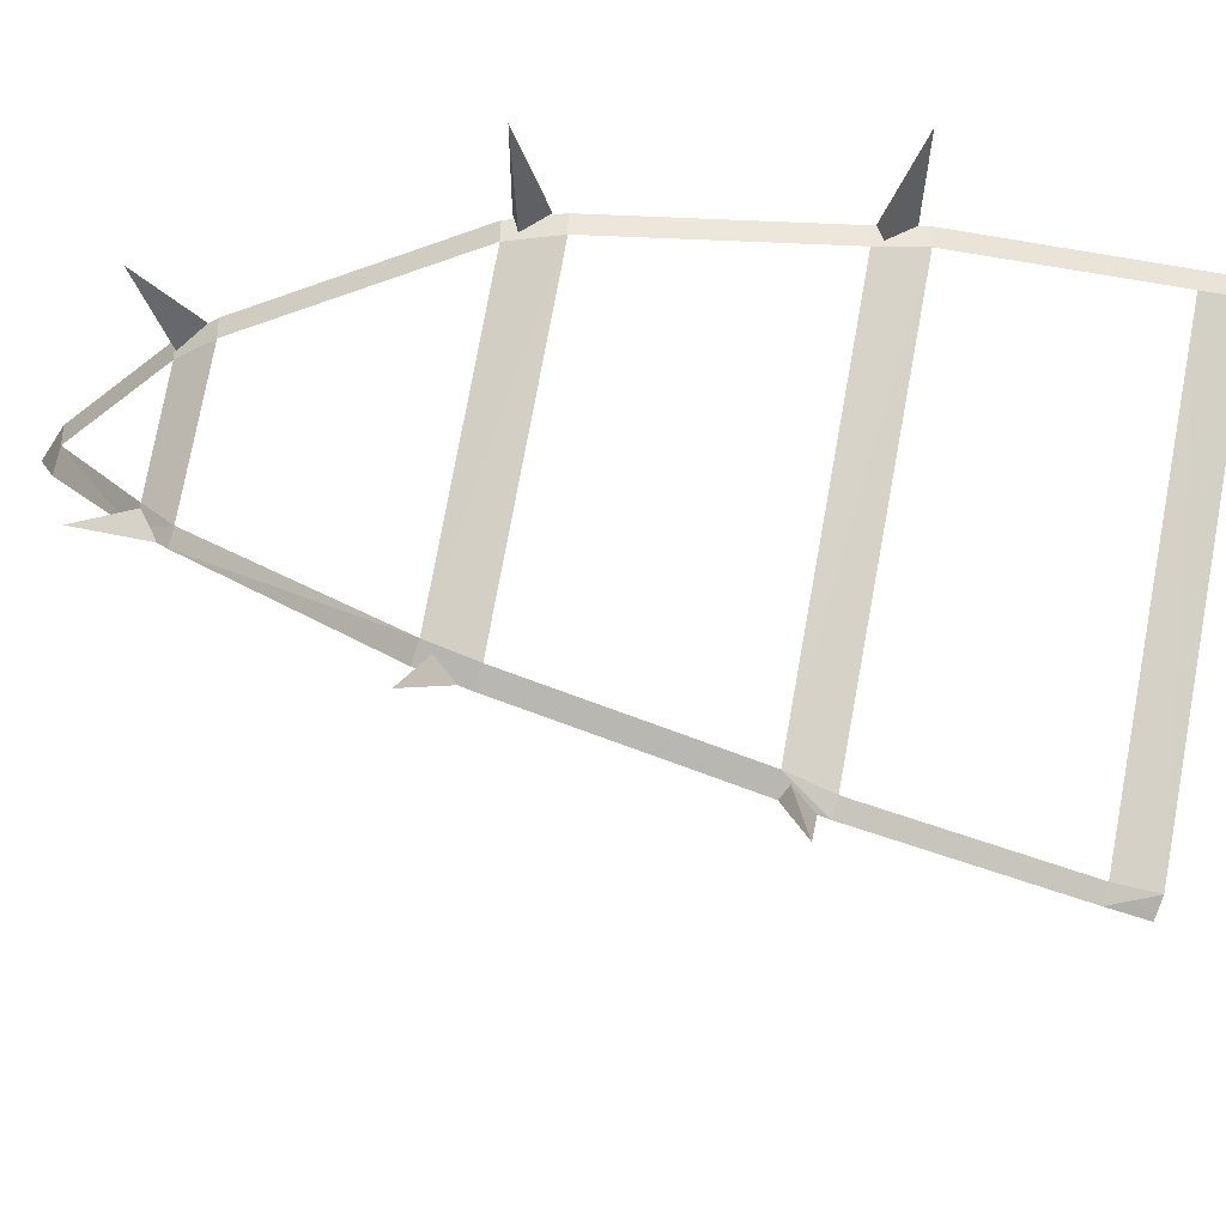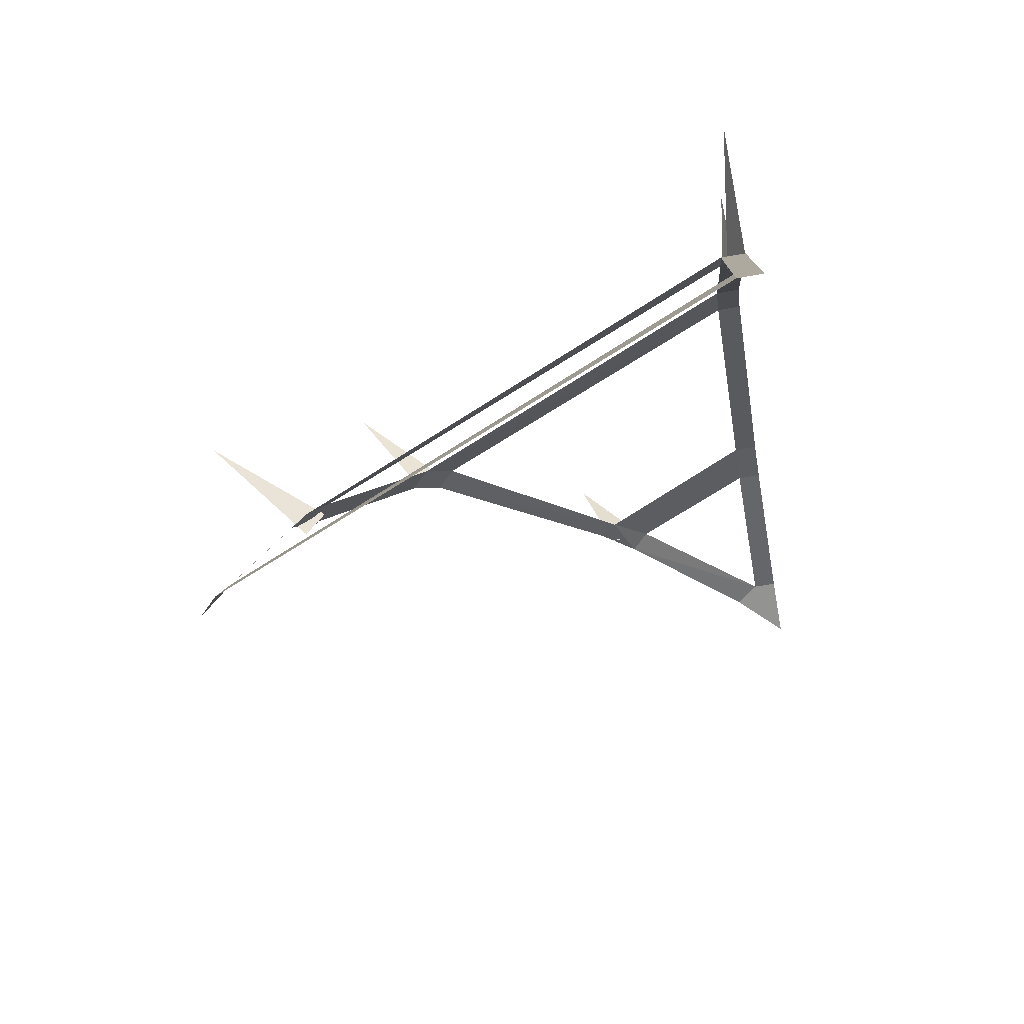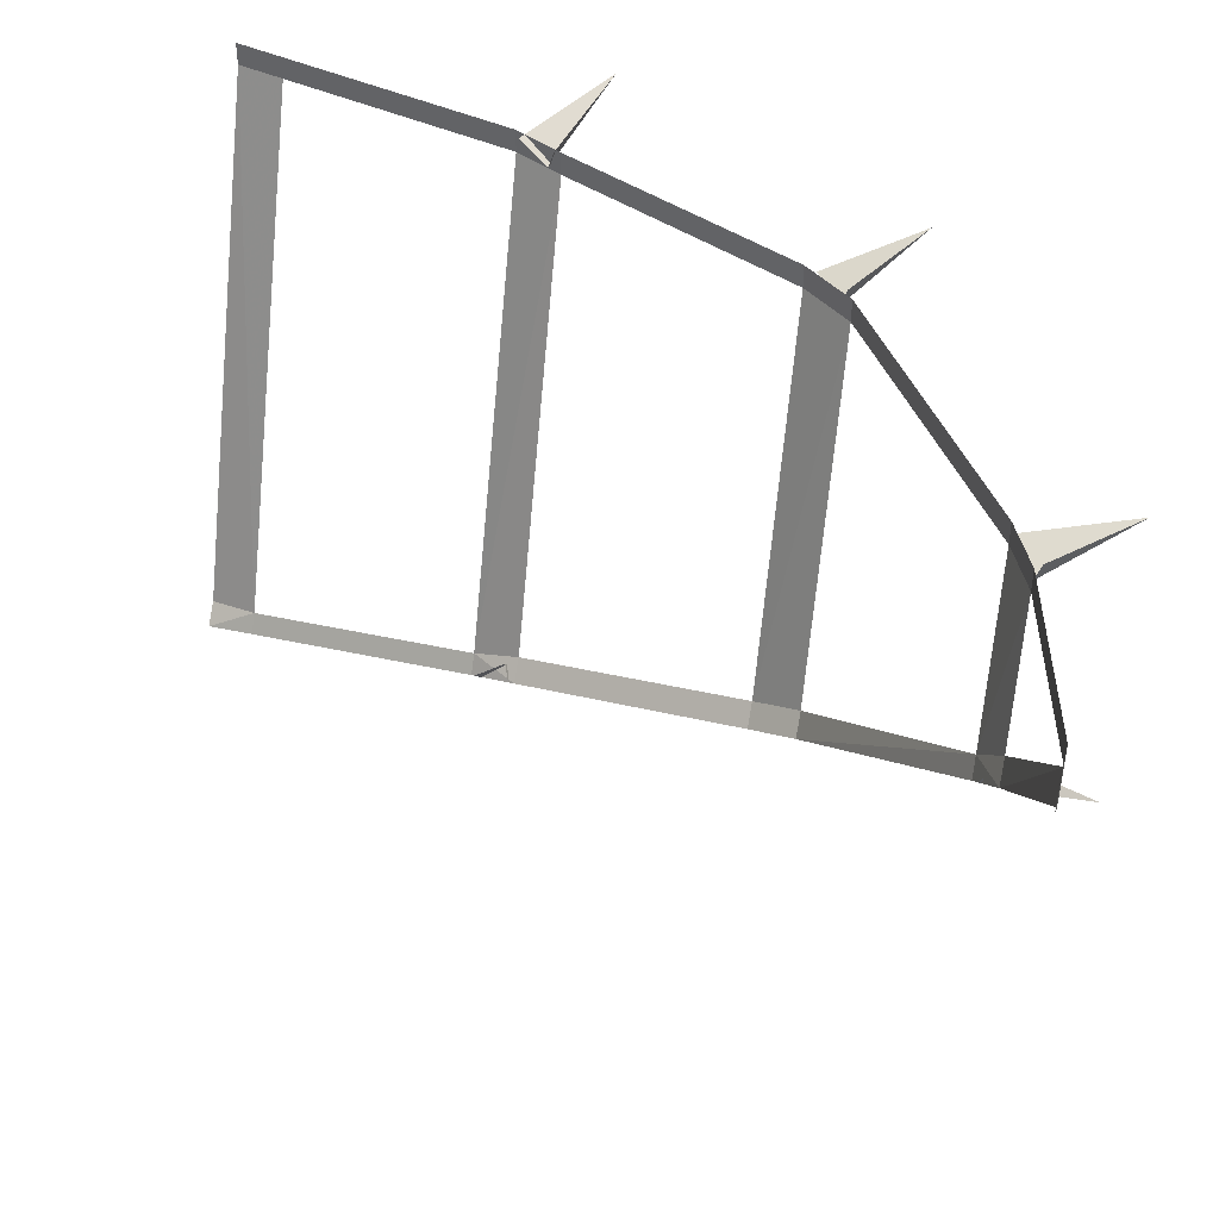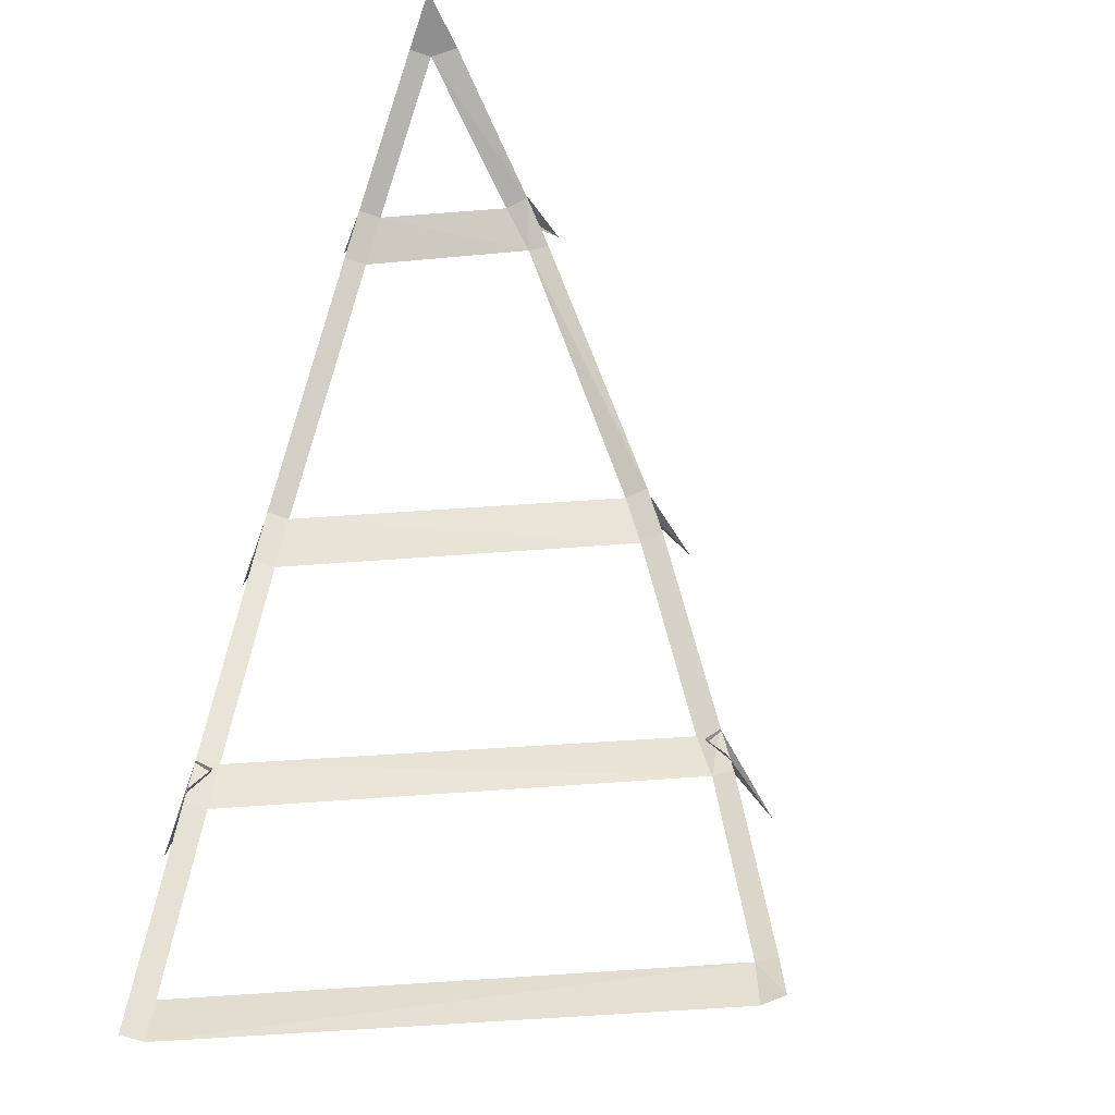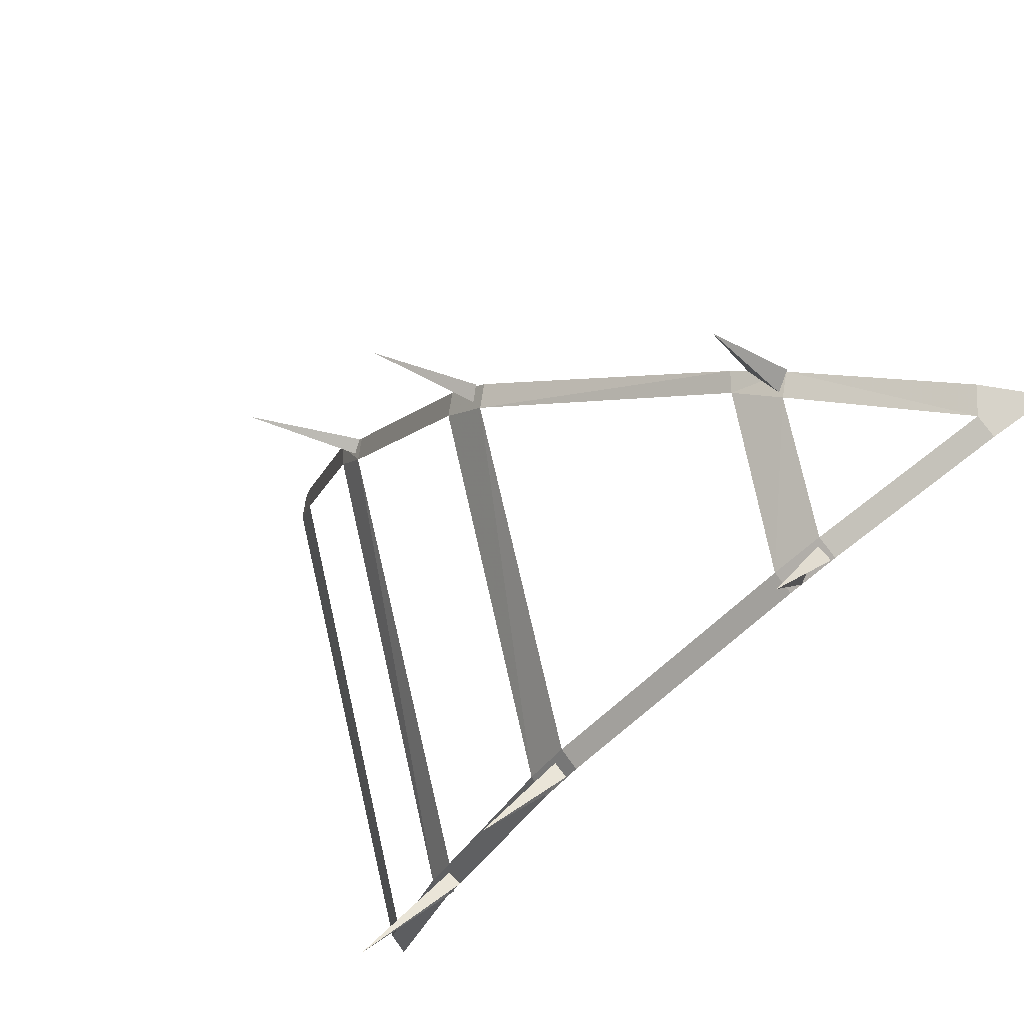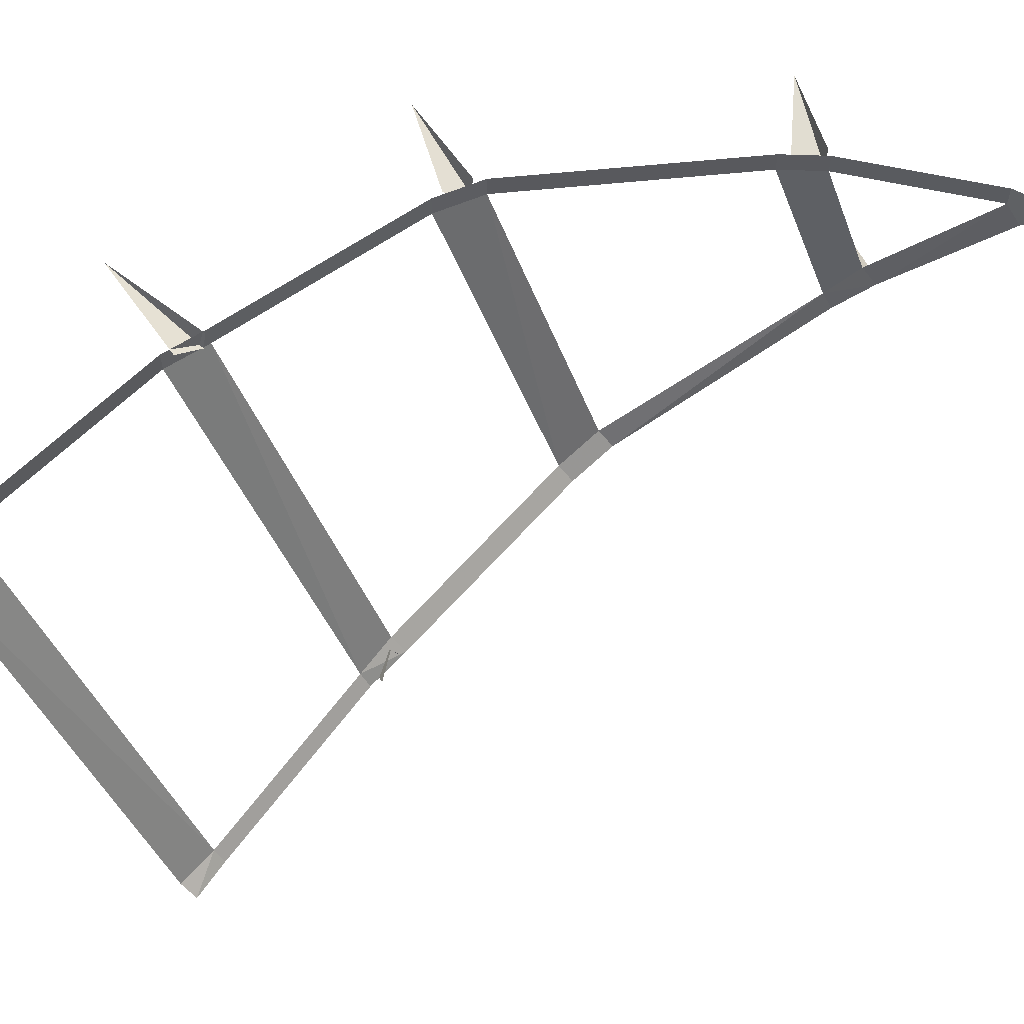
<metadata>
{"format":"obj","ext":"obj","renderer":"f3d","projection":"perspective","resolution":1024,"background":"white","views":[{"elev":-33.1,"azim":-117.7,"up":"+Z"},{"elev":-66.7,"azim":-79.7,"up":"+Y"},{"elev":44.2,"azim":103.9,"up":"+Z"},{"elev":-65.4,"azim":71.2,"up":"+Y"},{"elev":76.2,"azim":-35.8,"up":"+Y"},{"elev":58.5,"azim":28.8,"up":"+Z"}]}
</metadata>
<code>
v -0.2109 0.0625 -0.1719
v -0.2266 0 -0.1797
v -0.5 0 0.4688
v -0.4844 0.0625 0.4688
v -0.2031 0 -0.2031
v -0.1953 0.0625 -0.1953
v -0.375 0.4375 0.5
v -0.2344 0.75 0.5
v -0.2344 0.75 0.4688
v -0.375 0.4375 0.4688
v -0.4062 0.375 0.4688
v -0.4062 0.375 0.5
v -0.1875 0.8125 0.4688
v -0.1875 0.8125 0.5
v -0.03906 0.75 0.007812
v -0.007812 0.8125 0.03906
v -0.01562 0.75 -0.01562
v -0.1406 0.4375 -0.09375
v -0.1172 0.4375 -0.1172
v 0.01562 0.8125 0.01562
v 0.2344 1.031 0.2344
v 0.2188 1.031 0.2578
v 0.125 1.031 0.5
v 0.125 1.031 0.4688
v 0.1875 1.062 0.4688
v 0.1875 1.062 0.5
v 0.4141 1.125 0.5
v 0.4141 1.125 0.4688
v 0.5 1.125 0.5
v 0.4375 1.125 0.4375
v 0.2812 1.062 0.2812
v 0.2578 1.062 0.3047
v -0.1406 0.375 -0.1406
v -0.1562 0.375 -0.1172
v -0.4844 0.0625 0.5
v -0.5 0 0.5
v 0.25 1.039 0.25
v 0.2109 1.164 0.2109
v 0.2578 1.062 0.2969
v 0.2812 1.07 0.2812
v -0.007812 0.7656 -0.007812
v -0.08594 0.875 -0.08594
v -0.007812 0.7969 0.02344
v 0.007812 0.8047 0.007812
v -0.125 0.3828 -0.125
v -0.2344 0.4609 -0.2344
v -0.1328 0.4219 -0.1016
v -0.1172 0.4297 -0.1172
v 0.1797 1.062 0.4766
v 0.08594 1.164 0.5
v 0.1406 1.039 0.5
v 0.1797 1.07 0.5
v -0.2031 0.7969 0.4766
v -0.3359 0.875 0.5
v -0.2266 0.7656 0.5
v -0.2031 0.8047 0.5
v -0.375 0.4219 0.4766
v -0.5469 0.4609 0.5
v -0.3906 0.3828 0.5
v -0.375 0.4297 0.5
f 1 2 3
f 1 3 4
f 1 4 2
f 1 2 5
f 1 5 6
f 1 6 2
f 2 6 5
f 7 8 9
f 7 9 10
f 7 10 11
f 7 11 12
f 7 12 10
f 7 10 8
f 8 10 9
f 8 9 13
f 8 13 14
f 8 14 9
f 9 14 13
f 9 13 15
f 9 15 16
f 9 16 13
f 13 16 15
f 15 16 17
f 15 17 18
f 15 18 19
f 15 19 17
f 15 17 20
f 15 20 16
f 16 20 17
f 20 16 21
f 20 21 22
f 20 22 16
f 16 22 21
f 14 23 24
f 14 24 13
f 14 13 23
f 23 13 24
f 23 24 25
f 23 25 26
f 26 25 27
f 27 25 28
f 27 28 29
f 29 28 30
f 30 28 31
f 31 28 32
f 31 32 22
f 31 22 21
f 24 25 32
f 24 32 22
f 24 22 25
f 25 22 32
f 18 17 19
f 18 19 33
f 18 33 34
f 18 34 11
f 18 11 10
f 18 10 34
f 18 34 19
f 19 34 33
f 33 34 6
f 33 6 1
f 33 1 34
f 34 1 6
f 35 12 11
f 35 11 4
f 35 4 36
f 35 36 3
f 35 3 4
f 35 4 12
f 12 4 11
f 12 11 10
f 10 11 34
f 4 3 36
f 4 3 2
f 37 38 39
f 39 38 40
f 41 42 43
f 43 42 44
f 45 46 47
f 47 46 48
f 49 50 51
f 50 49 52
f 53 54 55
f 54 53 56
f 57 58 59
f 58 57 60

</code>
